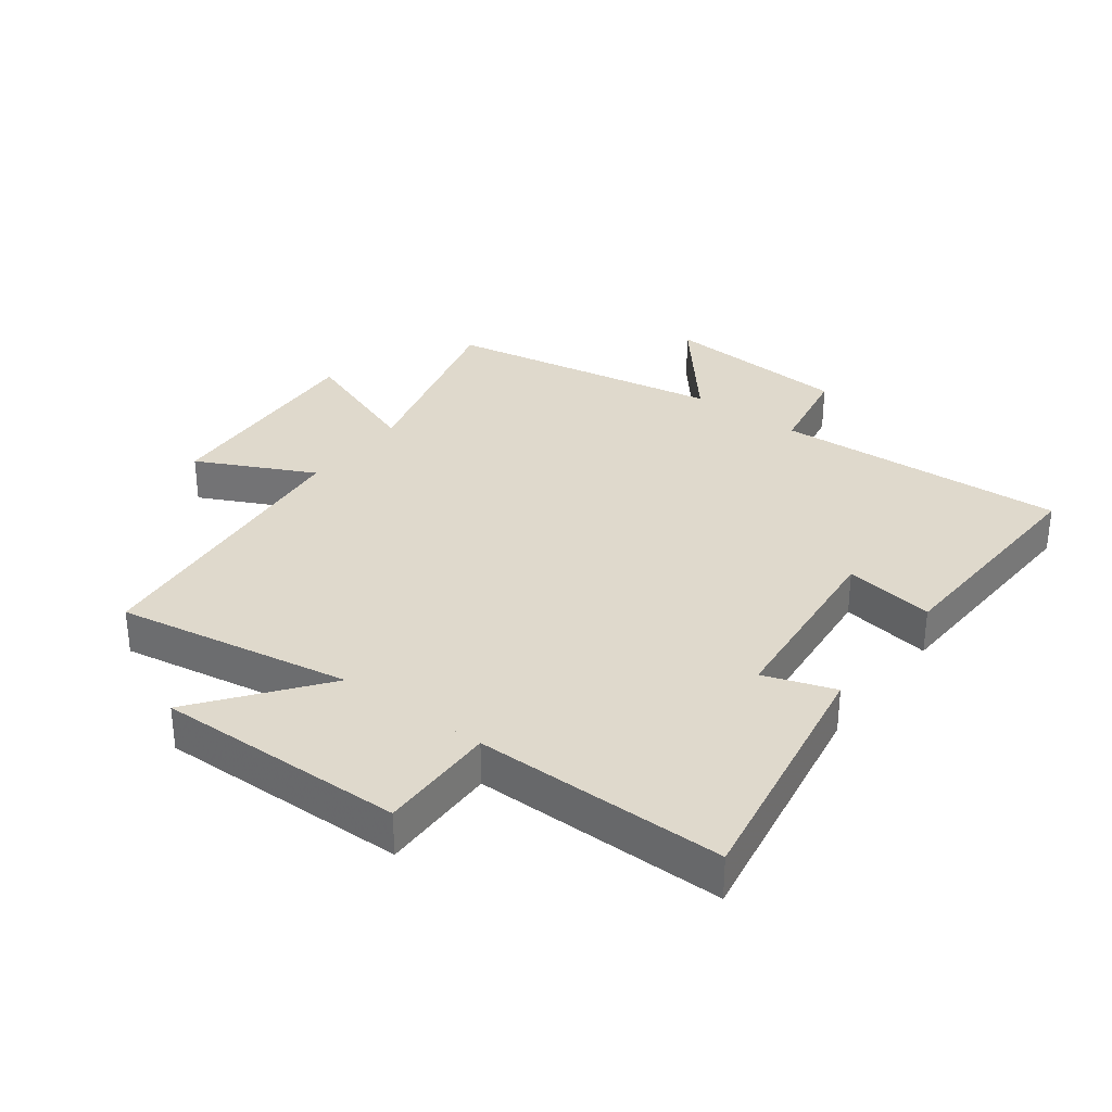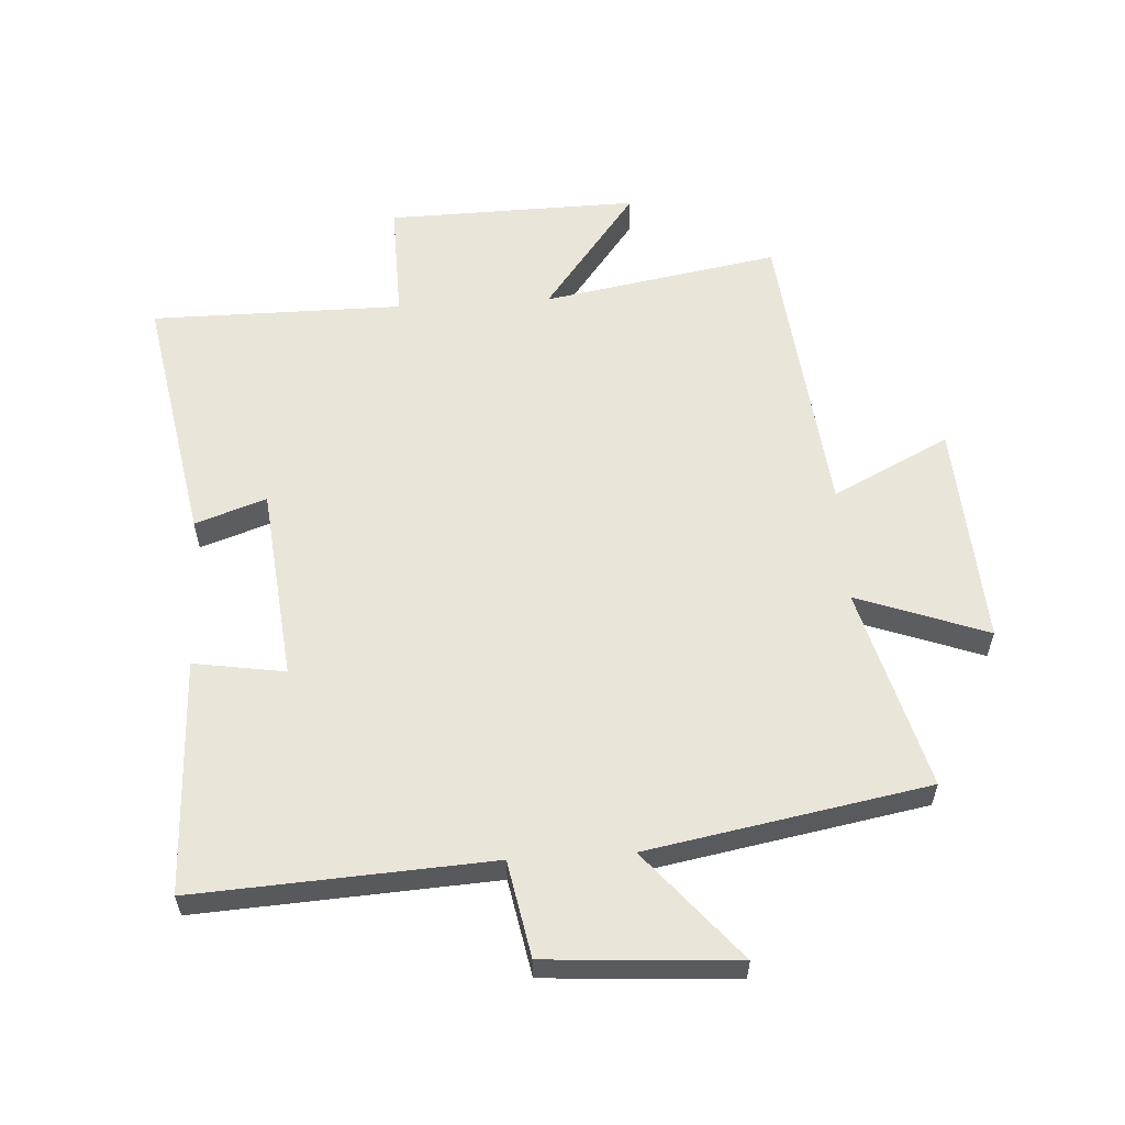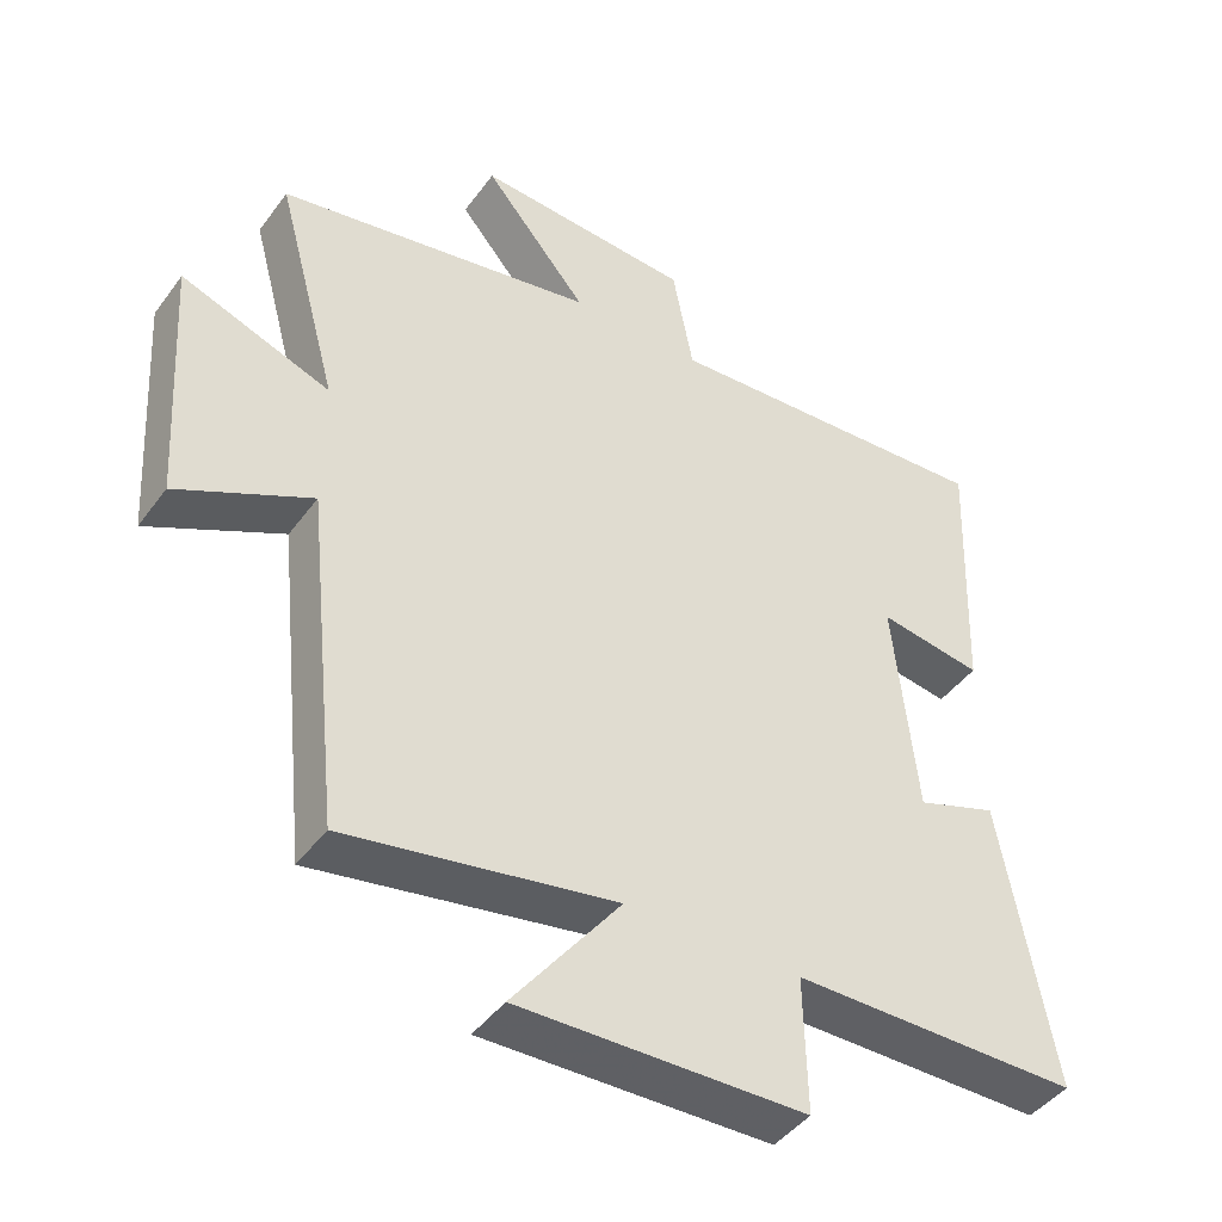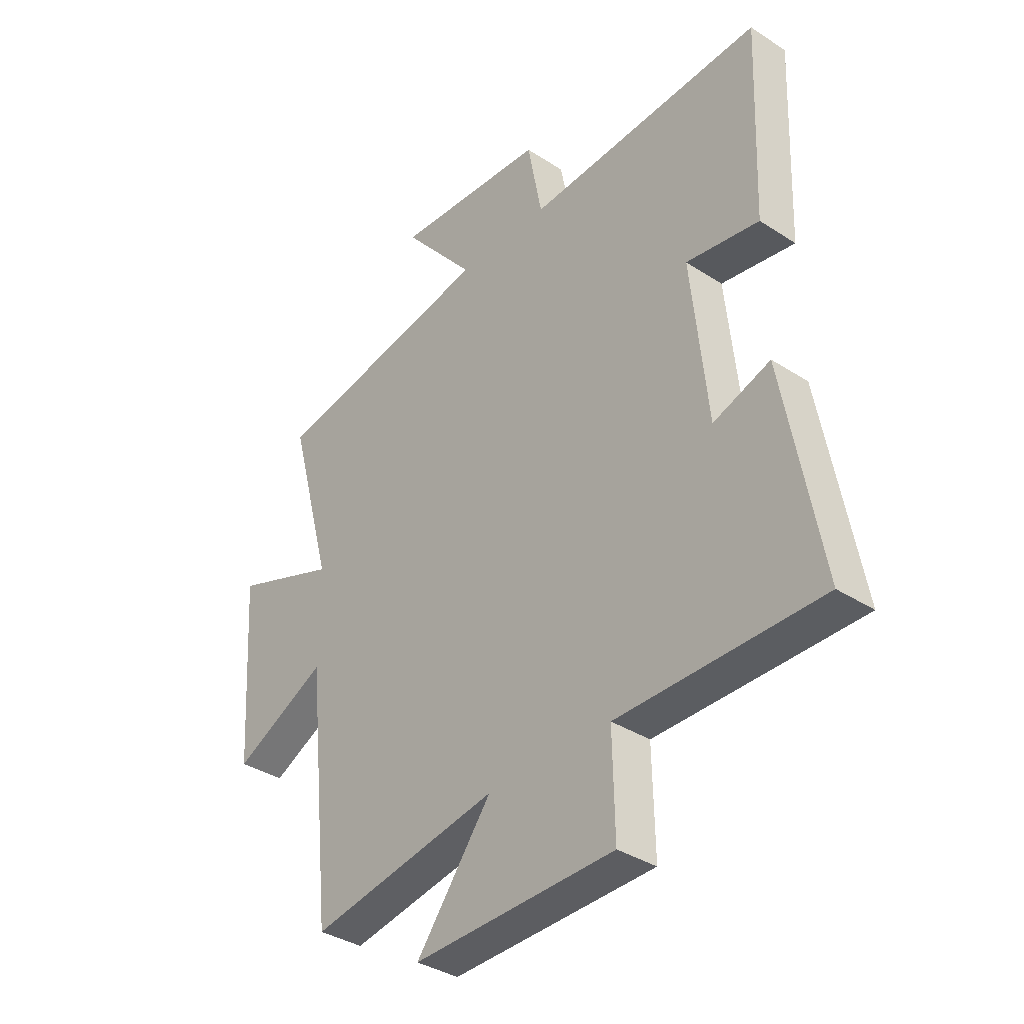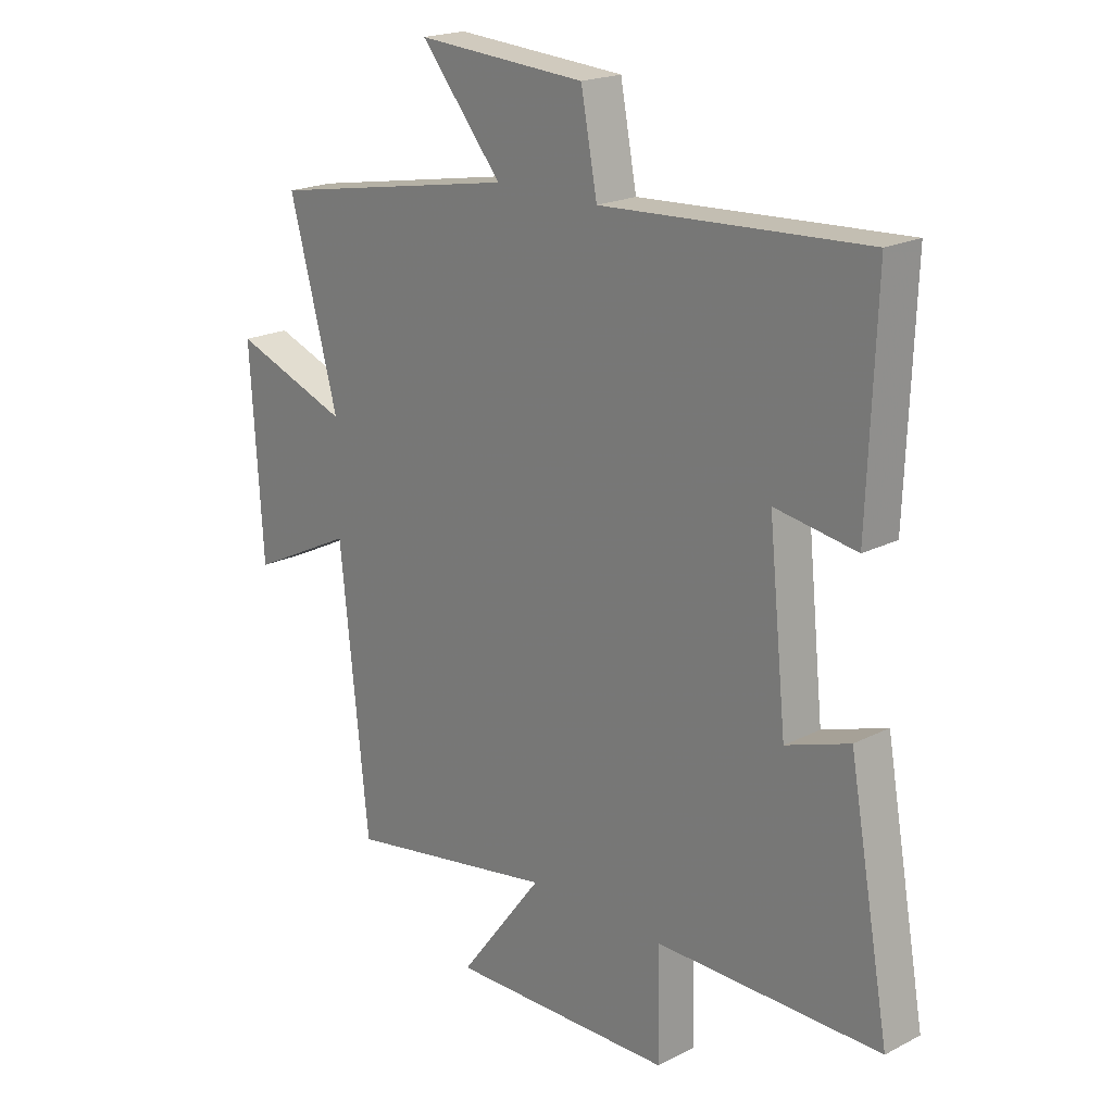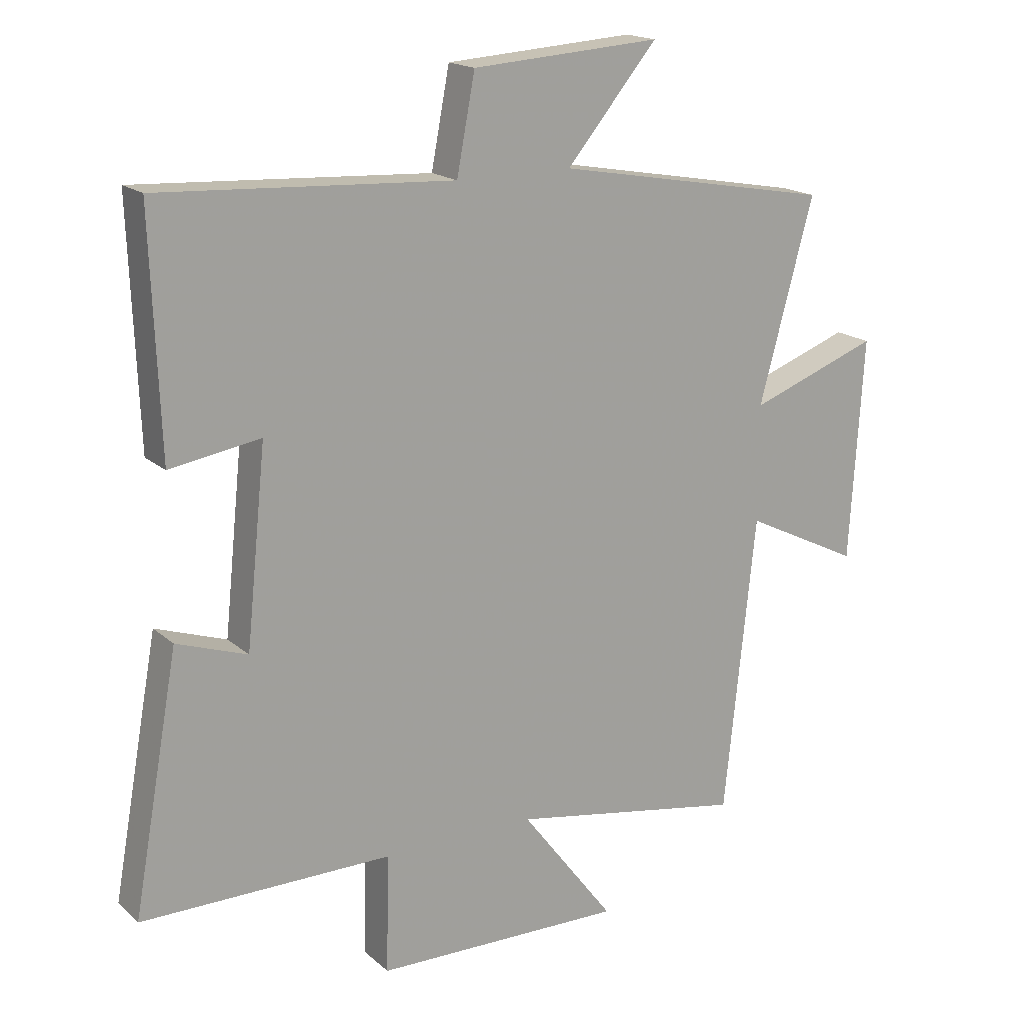
<metadata>
{"format":"obj","ext":"obj","renderer":"f3d","projection":"perspective","resolution":1024,"background":"white","views":[{"elev":32.3,"azim":-142.9,"up":"+Y"},{"elev":58.5,"azim":-3.5,"up":"+Y"},{"elev":-44.0,"azim":146.3,"up":"+Z"},{"elev":-36.2,"azim":-130.4,"up":"+Z"},{"elev":20.1,"azim":-133.2,"up":"+Z"},{"elev":17.7,"azim":-31.9,"up":"+Z"}]}
</metadata>
<code>
v 0.45 0.07 -0.566
v 0.074 0.07 -0.5
v 0.224 0.07 -0.697
v -0.176 0.07 -0.689
v -0.172 0.07 -0.5
v -0.573 0.07 -0.5
v -0.5 0.07 -0.096
v -0.387 0.07 -0.135
v -0.355 0.07 0.175
v -0.5 0.07 0.152
v -0.514 0.07 0.527
v -0.044 0.07 0.5
v -0.015 0.07 0.653
v 0.287 0.07 0.673
v 0.142 0.07 0.5
v 0.587 0.07 0.419
v 0.5 0.07 0.098
v 0.708 0.07 0.174
v 0.686 0.07 -0.182
v 0.5 0.07 -0.09
v 0.45 0 -0.566
v 0.074 0 -0.5
v 0.224 0 -0.697
v -0.176 0 -0.689
v -0.172 0 -0.5
v -0.573 0 -0.5
v -0.5 0 -0.096
v -0.387 0 -0.135
v -0.355 0 0.175
v -0.5 0 0.152
v -0.514 0 0.527
v -0.044 0 0.5
v -0.015 0 0.653
v 0.287 0 0.673
v 0.142 0 0.5
v 0.587 0 0.419
v 0.5 0 0.098
v 0.708 0 0.174
v 0.686 0 -0.182
v 0.5 0 -0.09
f 17 18 19 20
f 17 20 1 2
f 15 16 17 2
f 12 13 14 15
f 12 15 2
f 9 10 11 12
f 8 9 12 2
f 7 8 2
f 6 7 2
f 5 6 2
f 2 3 4 5
f 40 39 38 37
f 22 21 40 37
f 22 37 36 35
f 35 34 33 32
f 22 35 32
f 32 31 30 29
f 22 32 29 28
f 22 28 27
f 22 27 26
f 22 26 25
f 25 24 23 22
f 1 21 22 2
f 2 22 23 3
f 3 23 24 4
f 4 24 25 5
f 5 25 26 6
f 6 26 27 7
f 7 27 28 8
f 8 28 29 9
f 9 29 30 10
f 10 30 31 11
f 11 31 32 12
f 12 32 33 13
f 13 33 34 14
f 14 34 35 15
f 15 35 36 16
f 16 36 37 17
f 17 37 38 18
f 18 38 39 19
f 19 39 40 20
f 20 40 21 1

</code>
